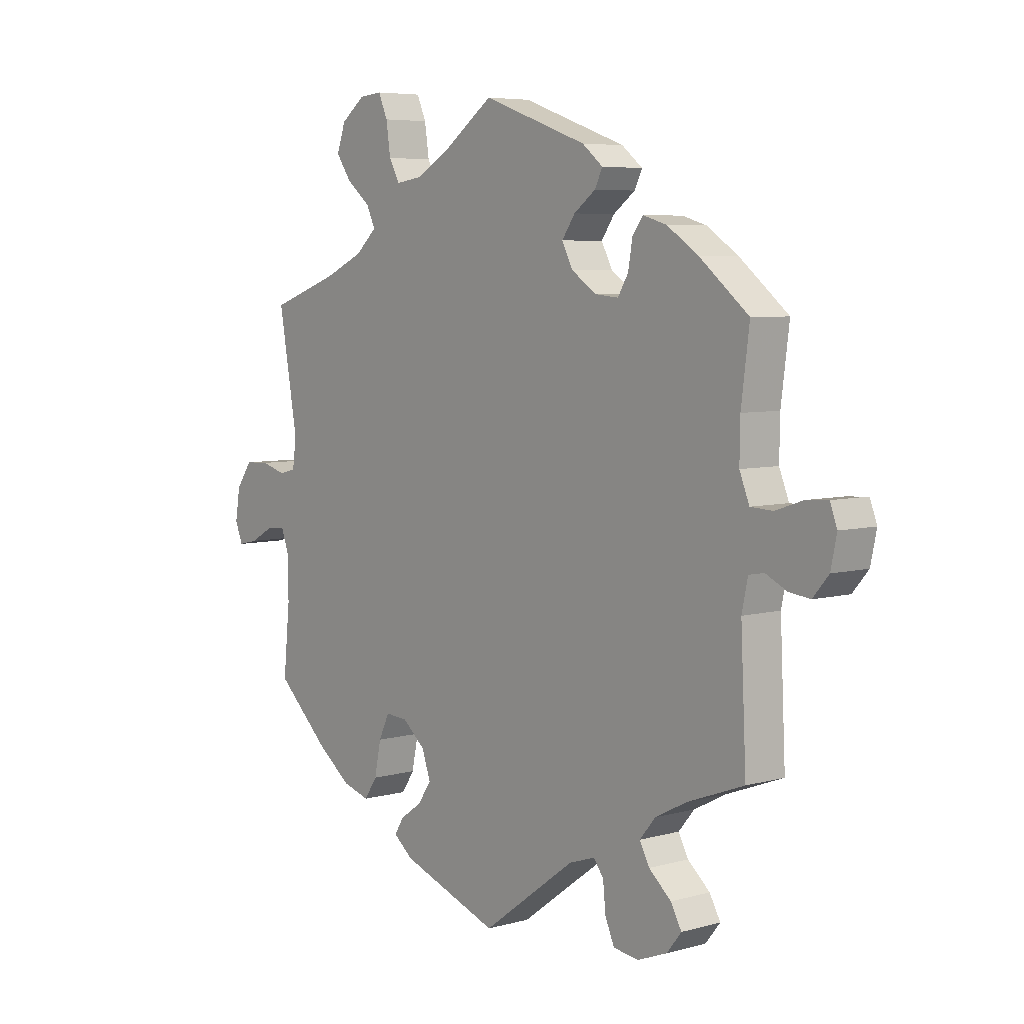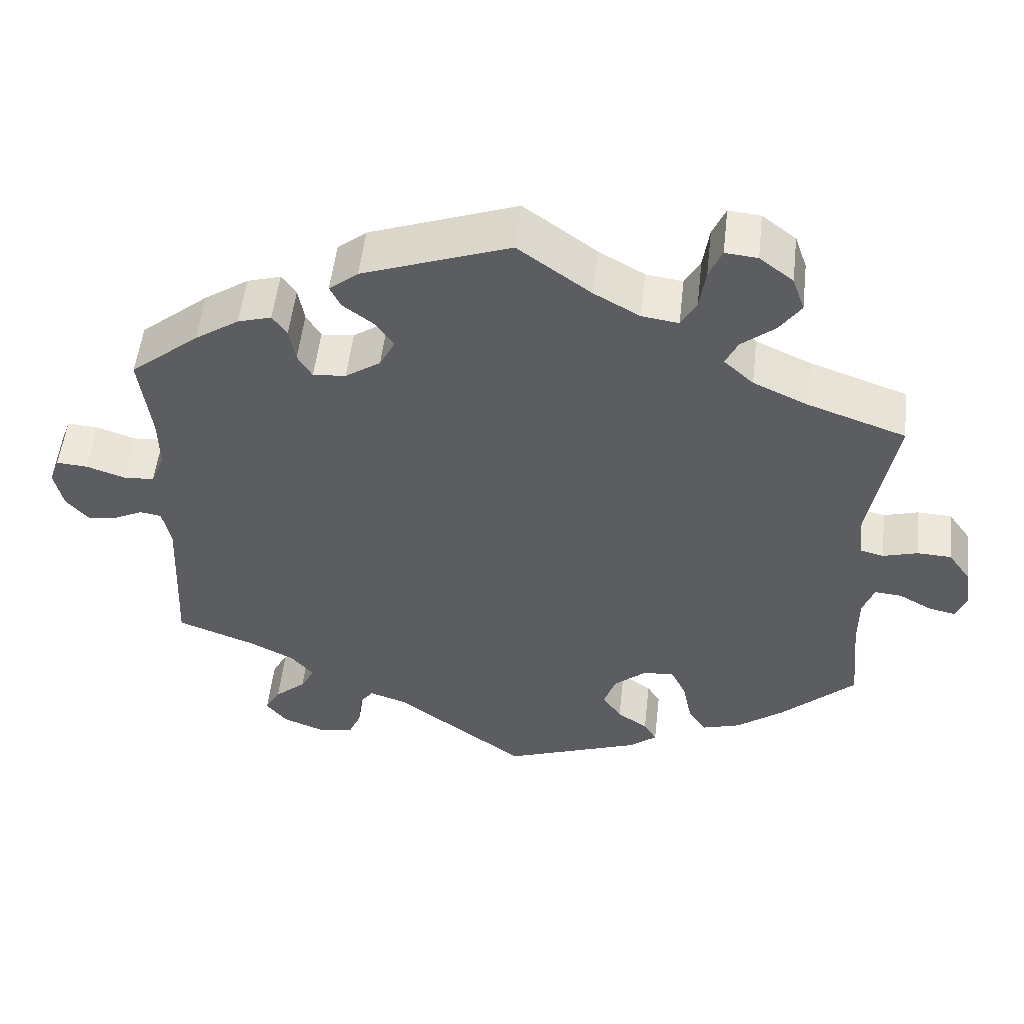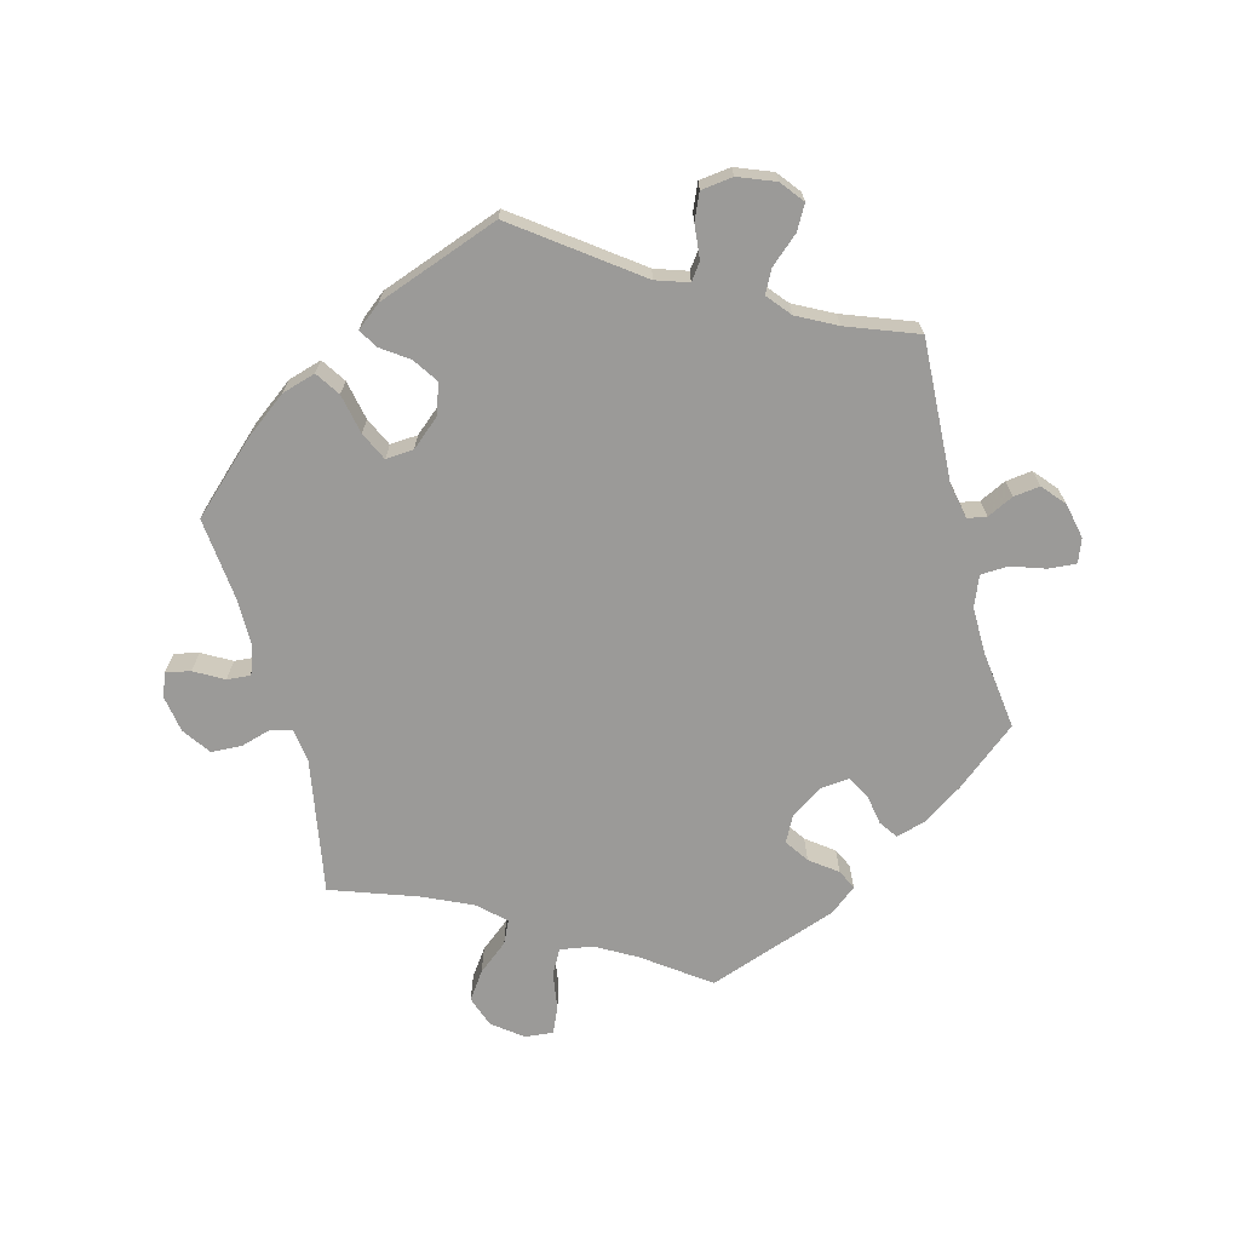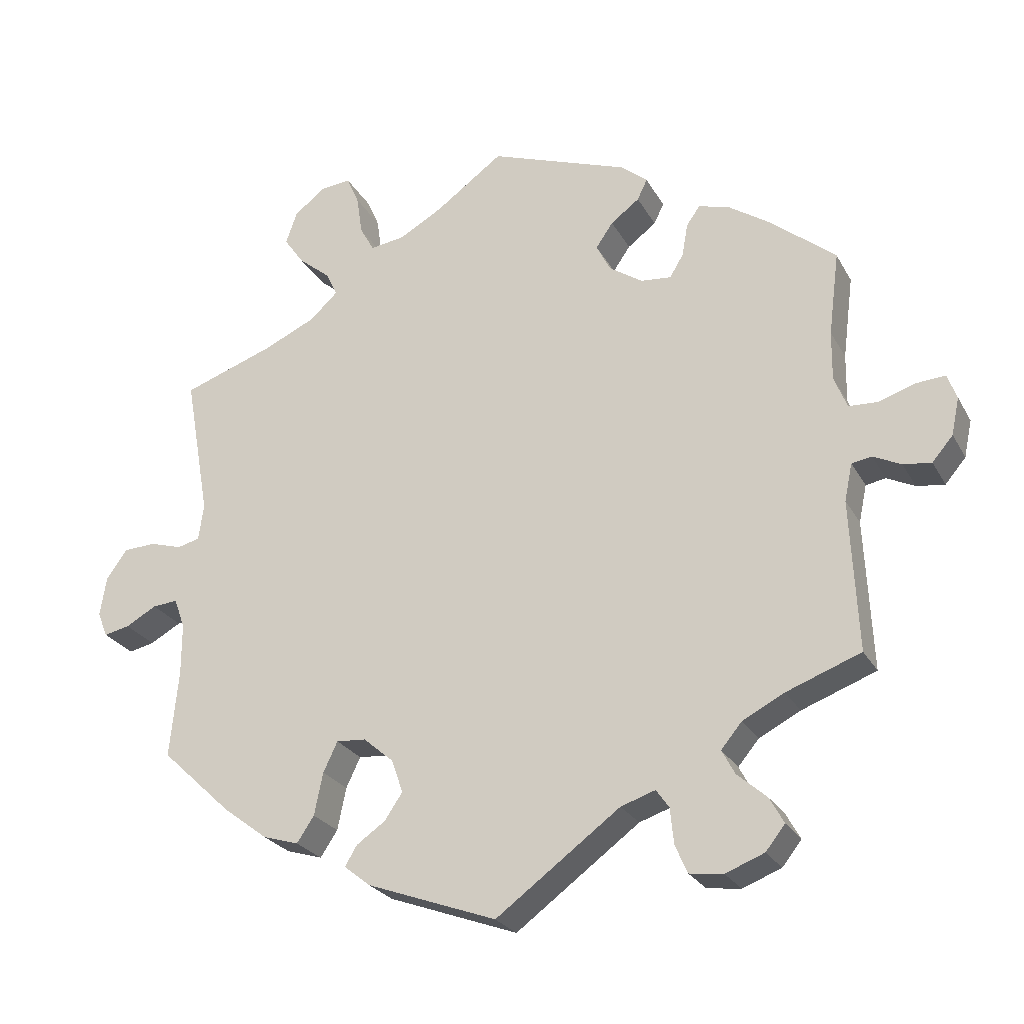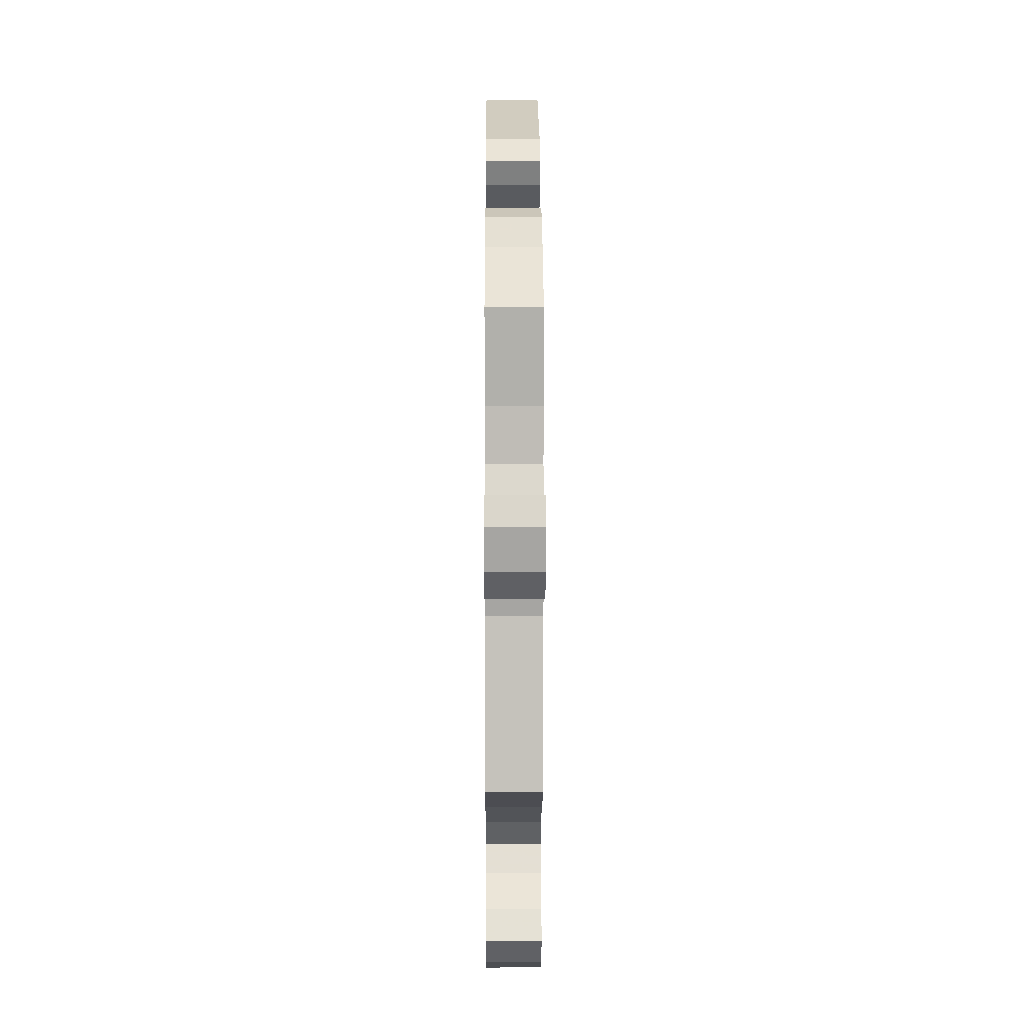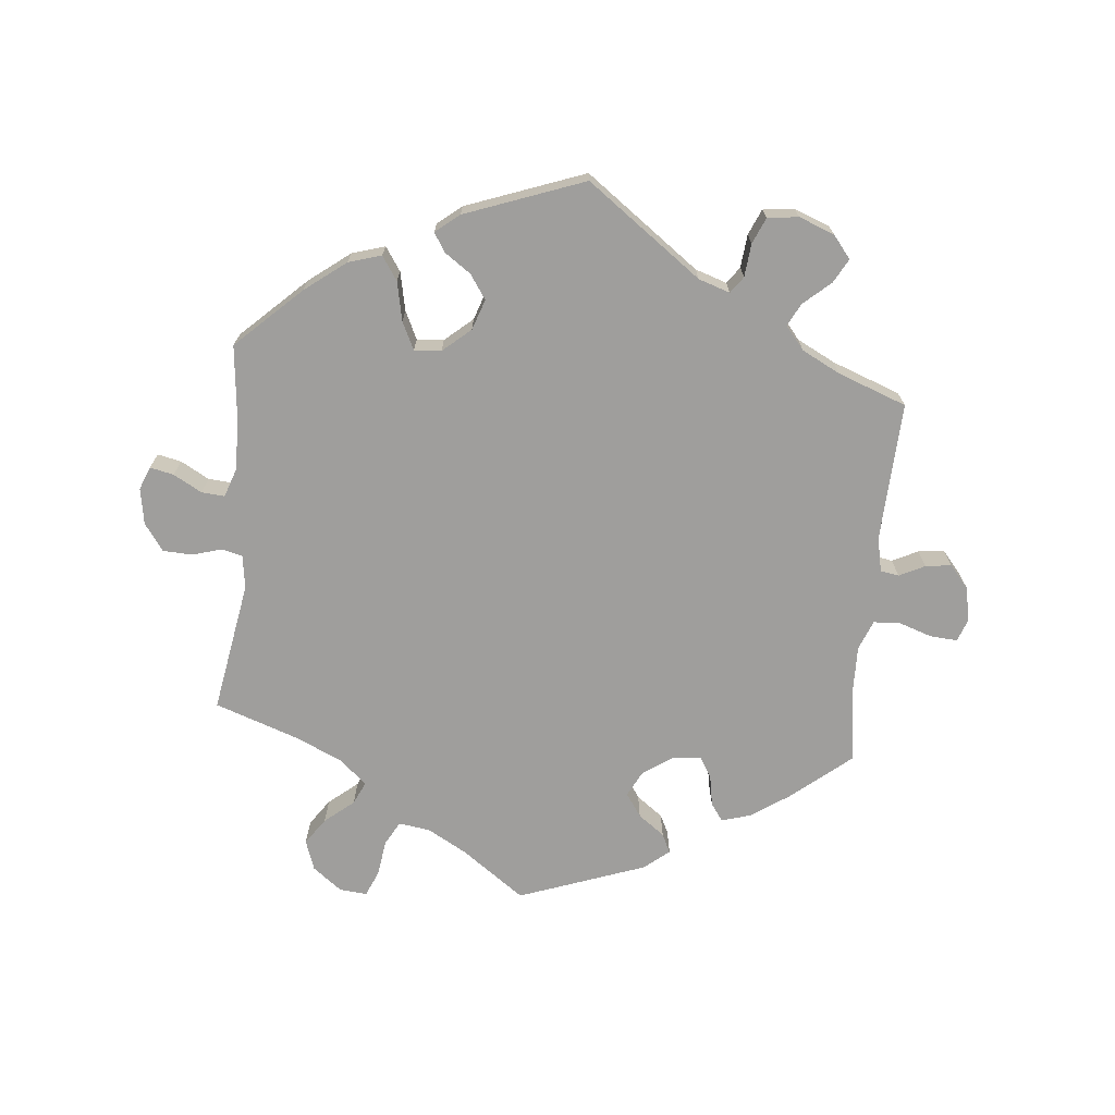
<metadata>
{"format":"obj","ext":"obj","renderer":"f3d","projection":"perspective","resolution":1024,"background":"white","views":[{"elev":5.9,"azim":-129.9,"up":"+Z"},{"elev":52.7,"azim":6.4,"up":"+Z"},{"elev":-69.4,"azim":-165.3,"up":"+Y"},{"elev":-25.2,"azim":-157.1,"up":"+Z"},{"elev":4.3,"azim":-90.3,"up":"+Z"},{"elev":-71.0,"azim":174.7,"up":"+Y"}]}
</metadata>
<code>
v -0.41 0.07 0.363
v -0.352 0.07 0.402
v -0.308 0.07 0.415
v -0.289 0.07 0.388
v -0.281 0.07 0.342
v -0.262 0.07 0.31
v -0.219 0.07 0.314
v -0.173 0.07 0.345
v -0.153 0.07 0.384
v -0.177 0.07 0.419
v -0.217 0.07 0.449
v -0.231 0.07 0.478
v -0.193 0.07 0.509
v 0 0.07 0.578
v 0.095 0.07 0.509
v 0.155 0.07 0.475
v 0.203 0.07 0.468
v 0.223 0.07 0.504
v 0.231 0.07 0.559
v 0.248 0.07 0.598
v 0.29 0.07 0.594
v 0.334 0.07 0.56
v 0.35 0.07 0.514
v 0.322 0.07 0.474
v 0.278 0.07 0.438
v 0.262 0.07 0.404
v 0.301 0.07 0.368
v 0.373 0.07 0.335
v 0.501 0.07 0.29
v 0.466 0.07 0.091
v 0.473 0.07 0.04
v 0.504 0.07 0.032
v 0.549 0.07 0.045
v 0.594 0.07 0.043
v 0.623 0.07 0.002
v 0.632 0.07 -0.053
v 0.618 0.07 -0.088
v 0.582 0.07 -0.08
v 0.539 0.07 -0.056
v 0.504 0.07 -0.053
v 0.489 0.07 -0.095
v 0.489 0.07 -0.167
v 0.501 0.07 -0.288
v 0.403 0.07 -0.38
v 0.341 0.07 -0.427
v 0.291 0.07 -0.442
v 0.267 0.07 -0.406
v 0.255 0.07 -0.347
v 0.235 0.07 -0.305
v 0.194 0.07 -0.308
v 0.152 0.07 -0.344
v 0.136 0.07 -0.39
v 0.161 0.07 -0.427
v 0.201 0.07 -0.455
v 0.218 0.07 -0.483
v 0.182 0.07 -0.512
v 0.001 0.07 -0.578
v -0.172 0.07 -0.45
v -0.22 0.07 -0.434
v -0.238 0.07 -0.459
v -0.243 0.07 -0.509
v -0.26 0.07 -0.548
v -0.307 0.07 -0.554
v -0.361 0.07 -0.533
v -0.388 0.07 -0.499
v -0.368 0.07 -0.463
v -0.327 0.07 -0.427
v -0.309 0.07 -0.393
v -0.338 0.07 -0.358
v -0.396 0.07 -0.328
v -0.5 0.07 -0.289
v -0.49 0.07 -0.078
v -0.501 0.07 -0.026
v -0.529 0.07 -0.021
v -0.568 0.07 -0.04
v -0.607 0.07 -0.045
v -0.636 0.07 -0.011
v -0.647 0.07 0.041
v -0.634 0.07 0.076
v -0.593 0.07 0.073
v -0.543 0.07 0.056
v -0.502 0.07 0.058
v -0.484 0.07 0.103
v -0.485 0.07 0.172
v -0.5 0.07 0.289
v -0.41 0 0.363
v -0.352 0 0.402
v -0.308 0 0.415
v -0.289 0 0.388
v -0.281 0 0.342
v -0.262 0 0.31
v -0.219 0 0.314
v -0.173 0 0.345
v -0.153 0 0.384
v -0.177 0 0.419
v -0.217 0 0.449
v -0.231 0 0.478
v -0.193 0 0.509
v 0 0 0.578
v 0.095 0 0.509
v 0.155 0 0.475
v 0.203 0 0.468
v 0.223 0 0.504
v 0.231 0 0.559
v 0.248 0 0.598
v 0.29 0 0.594
v 0.334 0 0.56
v 0.35 0 0.514
v 0.322 0 0.474
v 0.278 0 0.438
v 0.262 0 0.404
v 0.301 0 0.368
v 0.373 0 0.335
v 0.501 0 0.29
v 0.466 0 0.091
v 0.473 0 0.04
v 0.504 0 0.032
v 0.549 0 0.045
v 0.594 0 0.043
v 0.623 0 0.002
v 0.632 0 -0.053
v 0.618 0 -0.088
v 0.582 0 -0.08
v 0.539 0 -0.056
v 0.504 0 -0.053
v 0.489 0 -0.095
v 0.489 0 -0.167
v 0.501 0 -0.288
v 0.403 0 -0.38
v 0.341 0 -0.427
v 0.291 0 -0.442
v 0.267 0 -0.406
v 0.255 0 -0.347
v 0.235 0 -0.305
v 0.194 0 -0.308
v 0.152 0 -0.344
v 0.136 0 -0.39
v 0.161 0 -0.427
v 0.201 0 -0.455
v 0.218 0 -0.483
v 0.182 0 -0.512
v 0.001 0 -0.578
v -0.172 0 -0.45
v -0.22 0 -0.434
v -0.238 0 -0.459
v -0.243 0 -0.509
v -0.26 0 -0.548
v -0.307 0 -0.554
v -0.361 0 -0.533
v -0.388 0 -0.499
v -0.368 0 -0.463
v -0.327 0 -0.427
v -0.309 0 -0.393
v -0.338 0 -0.358
v -0.396 0 -0.328
v -0.5 0 -0.289
v -0.49 0 -0.078
v -0.501 0 -0.026
v -0.529 0 -0.021
v -0.568 0 -0.04
v -0.607 0 -0.045
v -0.636 0 -0.011
v -0.647 0 0.041
v -0.634 0 0.076
v -0.593 0 0.073
v -0.543 0 0.056
v -0.502 0 0.058
v -0.484 0 0.103
v -0.485 0 0.172
v -0.5 0 0.289
f 84 85 1 2
f 83 84 2 3
f 82 83 3 4
f 78 79 80 81
f 78 81 82
f 77 78 82
f 74 75 76 77
f 74 77 82
f 73 74 82 4
f 70 71 72
f 69 70 72 73
f 68 69 73 4
f 64 65 66 67
f 64 67 68
f 63 64 68
f 60 61 62 63
f 59 60 63 68
f 58 59 68 4
f 53 54 55 56
f 52 53 56 57
f 51 52 57 58
f 45 46 47 48
f 45 48 49
f 42 43 44 45
f 41 42 45 49
f 40 41 49 50
f 36 37 38 39
f 36 39 40
f 35 36 40
f 32 33 34 35
f 32 35 40
f 31 32 40 50
f 28 29 30
f 27 28 30 31
f 26 27 31 50
f 22 23 24 25
f 22 25 26
f 21 22 26
f 18 19 20 21
f 17 18 21 26
f 16 17 26 50
f 12 13 14 15
f 10 11 12 15
f 9 10 15 16
f 8 9 16 50
f 58 4 5
f 58 5 6
f 51 58 6 7
f 7 8 50 51
f 87 86 170 169
f 88 87 169 168
f 89 88 168 167
f 166 165 164 163
f 167 166 163
f 167 163 162
f 162 161 160 159
f 167 162 159
f 89 167 159 158
f 157 156 155
f 158 157 155 154
f 89 158 154 153
f 152 151 150 149
f 153 152 149
f 153 149 148
f 148 147 146 145
f 153 148 145 144
f 89 153 144 143
f 141 140 139 138
f 142 141 138 137
f 143 142 137 136
f 133 132 131 130
f 134 133 130
f 130 129 128 127
f 134 130 127 126
f 135 134 126 125
f 124 123 122 121
f 125 124 121
f 125 121 120
f 120 119 118 117
f 125 120 117
f 135 125 117 116
f 115 114 113
f 116 115 113 112
f 135 116 112 111
f 110 109 108 107
f 111 110 107
f 111 107 106
f 106 105 104 103
f 111 106 103 102
f 135 111 102 101
f 100 99 98 97
f 100 97 96 95
f 101 100 95 94
f 135 101 94 93
f 90 89 143
f 91 90 143
f 92 91 143 136
f 136 135 93 92
f 1 86 87 2
f 2 87 88 3
f 3 88 89 4
f 4 89 90 5
f 5 90 91 6
f 6 91 92 7
f 7 92 93 8
f 8 93 94 9
f 9 94 95 10
f 10 95 96 11
f 11 96 97 12
f 12 97 98 13
f 13 98 99 14
f 14 99 100 15
f 15 100 101 16
f 16 101 102 17
f 17 102 103 18
f 18 103 104 19
f 19 104 105 20
f 20 105 106 21
f 21 106 107 22
f 22 107 108 23
f 23 108 109 24
f 24 109 110 25
f 25 110 111 26
f 26 111 112 27
f 27 112 113 28
f 28 113 114 29
f 29 114 115 30
f 30 115 116 31
f 31 116 117 32
f 32 117 118 33
f 33 118 119 34
f 34 119 120 35
f 35 120 121 36
f 36 121 122 37
f 37 122 123 38
f 38 123 124 39
f 39 124 125 40
f 40 125 126 41
f 41 126 127 42
f 42 127 128 43
f 43 128 129 44
f 44 129 130 45
f 45 130 131 46
f 46 131 132 47
f 47 132 133 48
f 48 133 134 49
f 49 134 135 50
f 50 135 136 51
f 51 136 137 52
f 52 137 138 53
f 53 138 139 54
f 54 139 140 55
f 55 140 141 56
f 56 141 142 57
f 57 142 143 58
f 58 143 144 59
f 59 144 145 60
f 60 145 146 61
f 61 146 147 62
f 62 147 148 63
f 63 148 149 64
f 64 149 150 65
f 65 150 151 66
f 66 151 152 67
f 67 152 153 68
f 68 153 154 69
f 69 154 155 70
f 70 155 156 71
f 71 156 157 72
f 72 157 158 73
f 73 158 159 74
f 74 159 160 75
f 75 160 161 76
f 76 161 162 77
f 77 162 163 78
f 78 163 164 79
f 79 164 165 80
f 80 165 166 81
f 81 166 167 82
f 82 167 168 83
f 83 168 169 84
f 84 169 170 85
f 85 170 86 1

</code>
